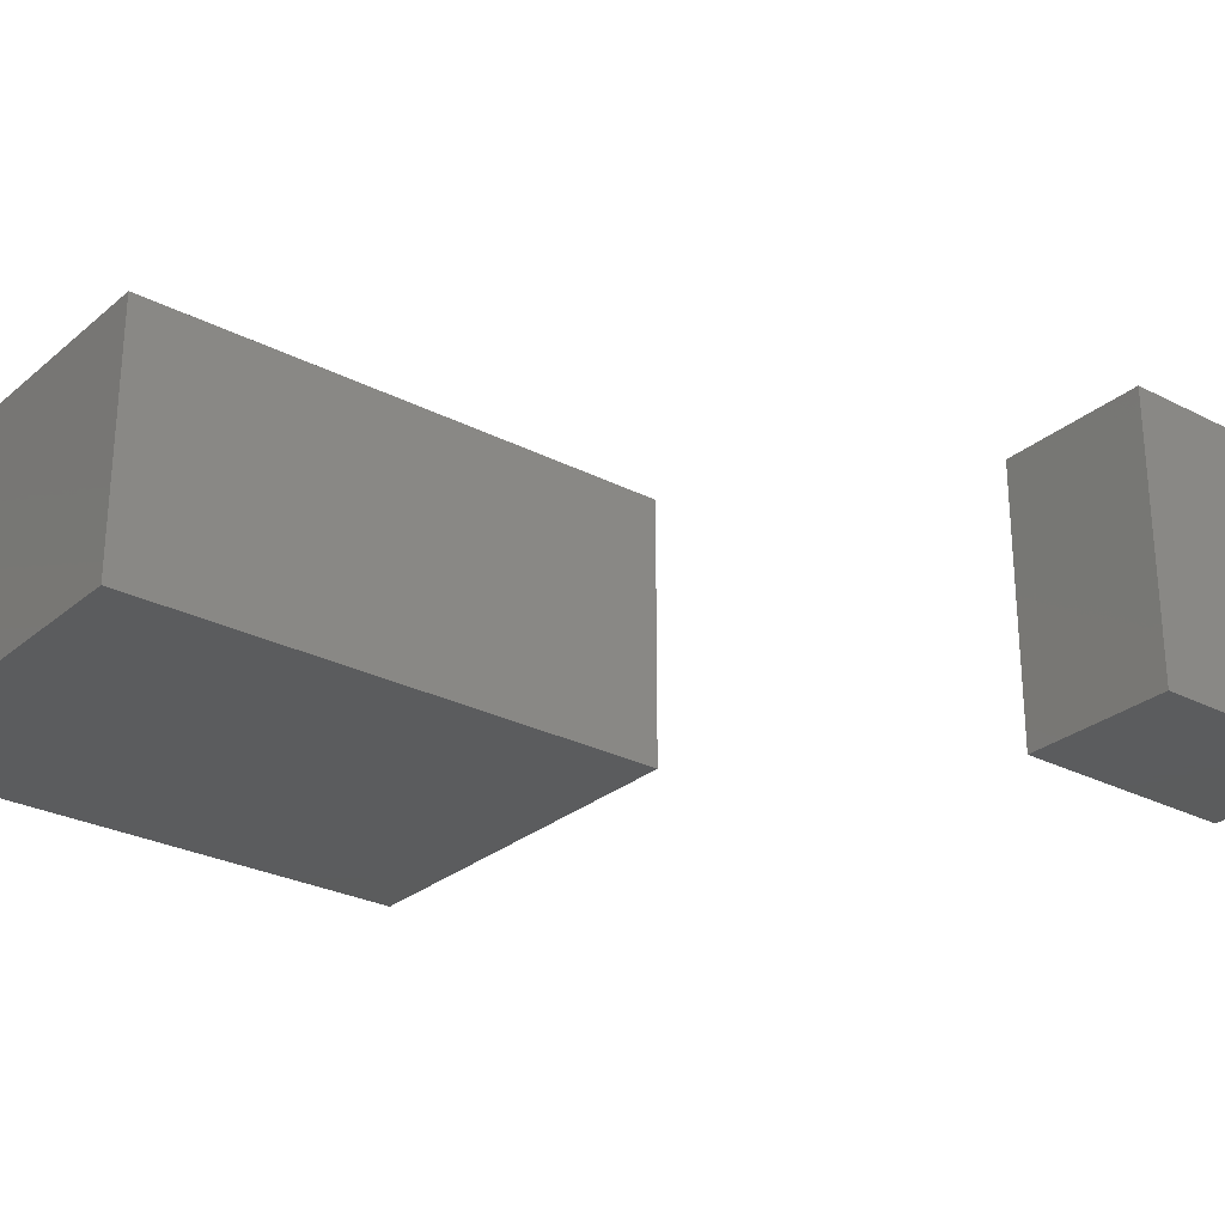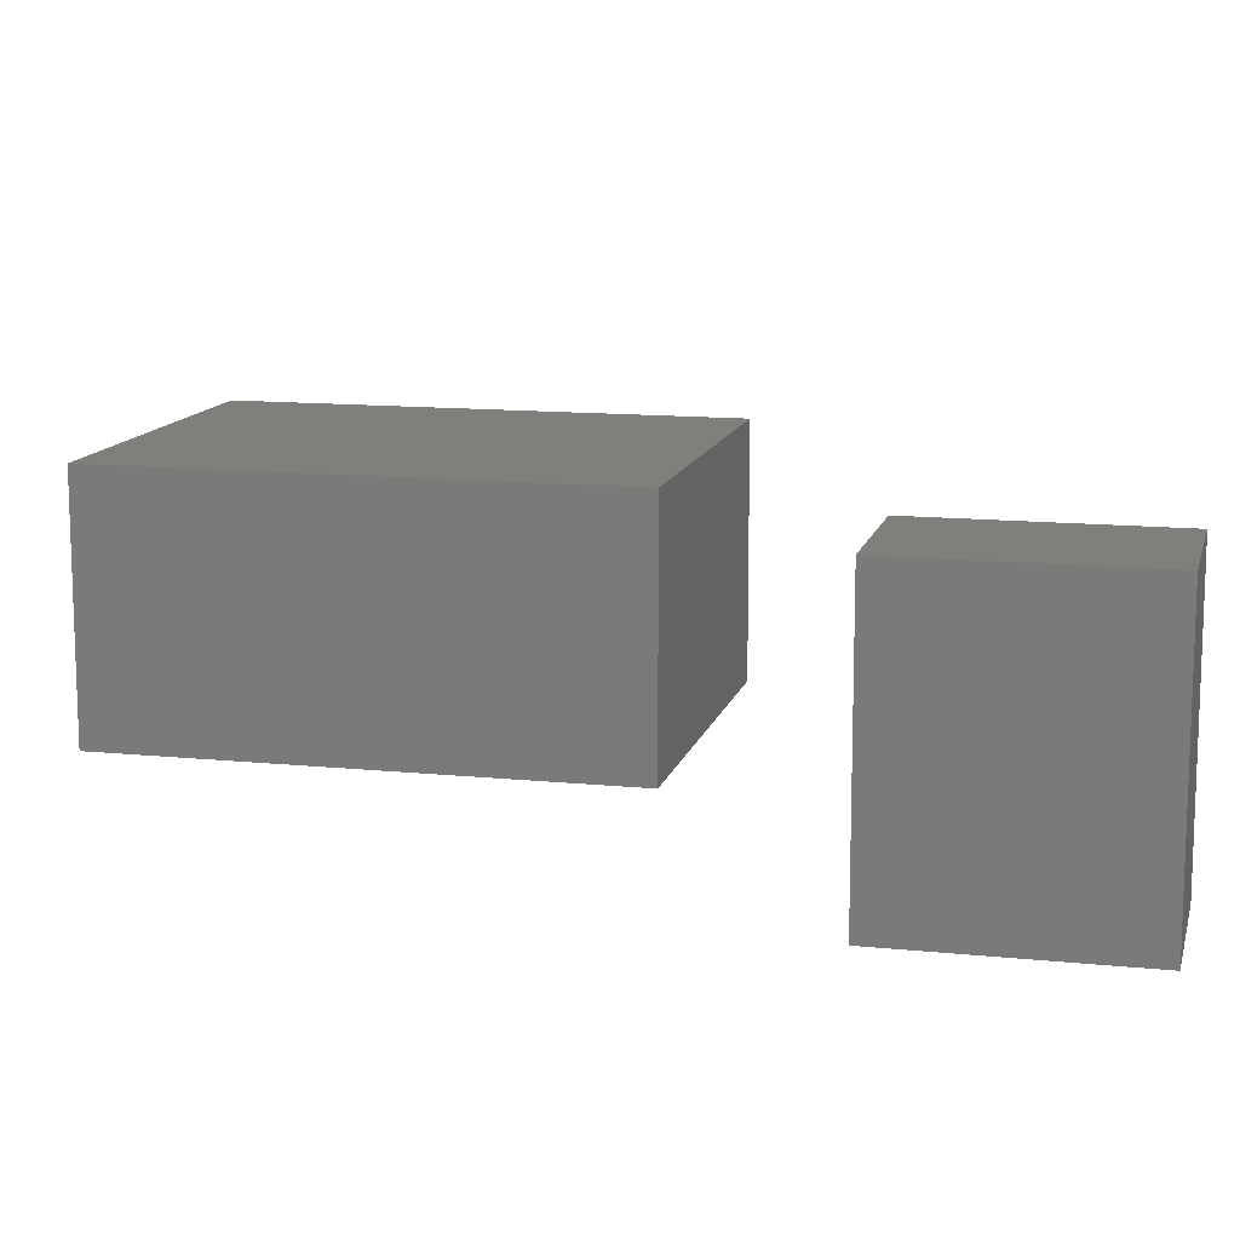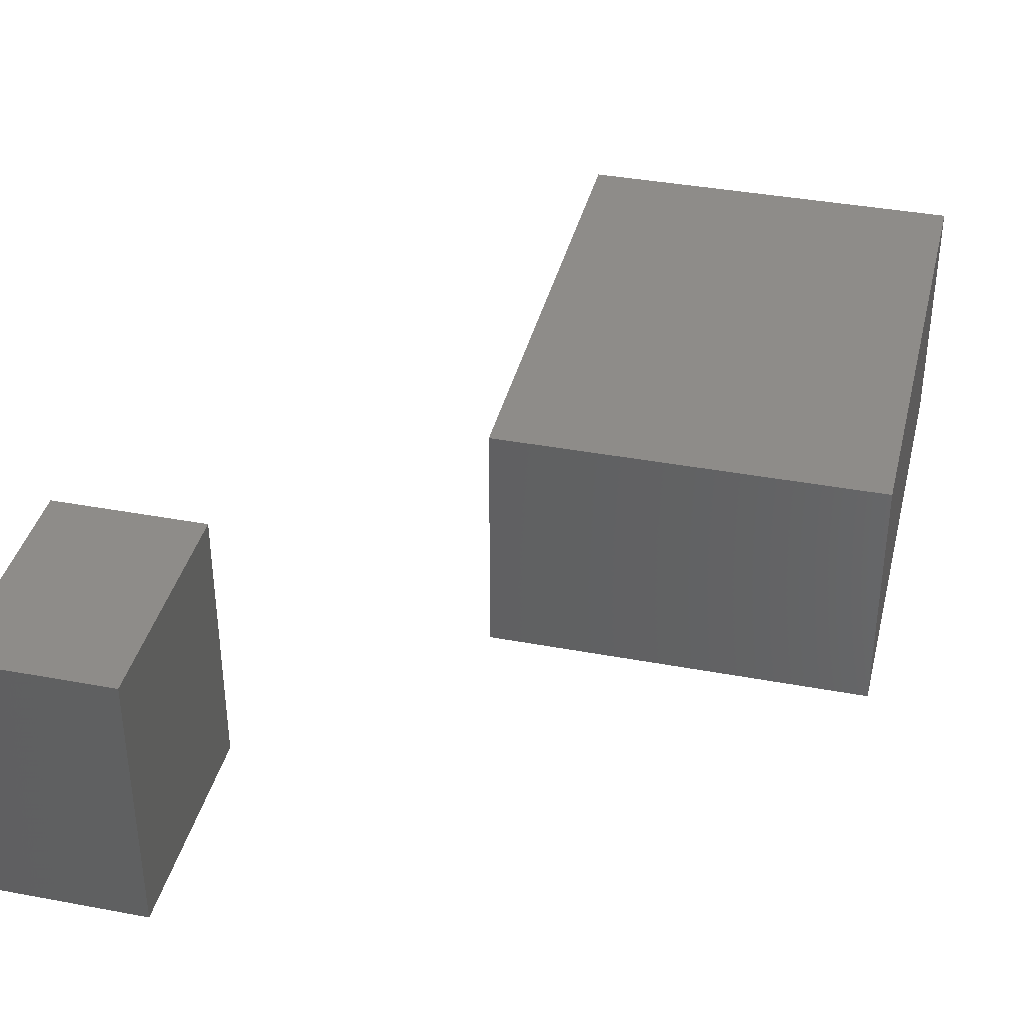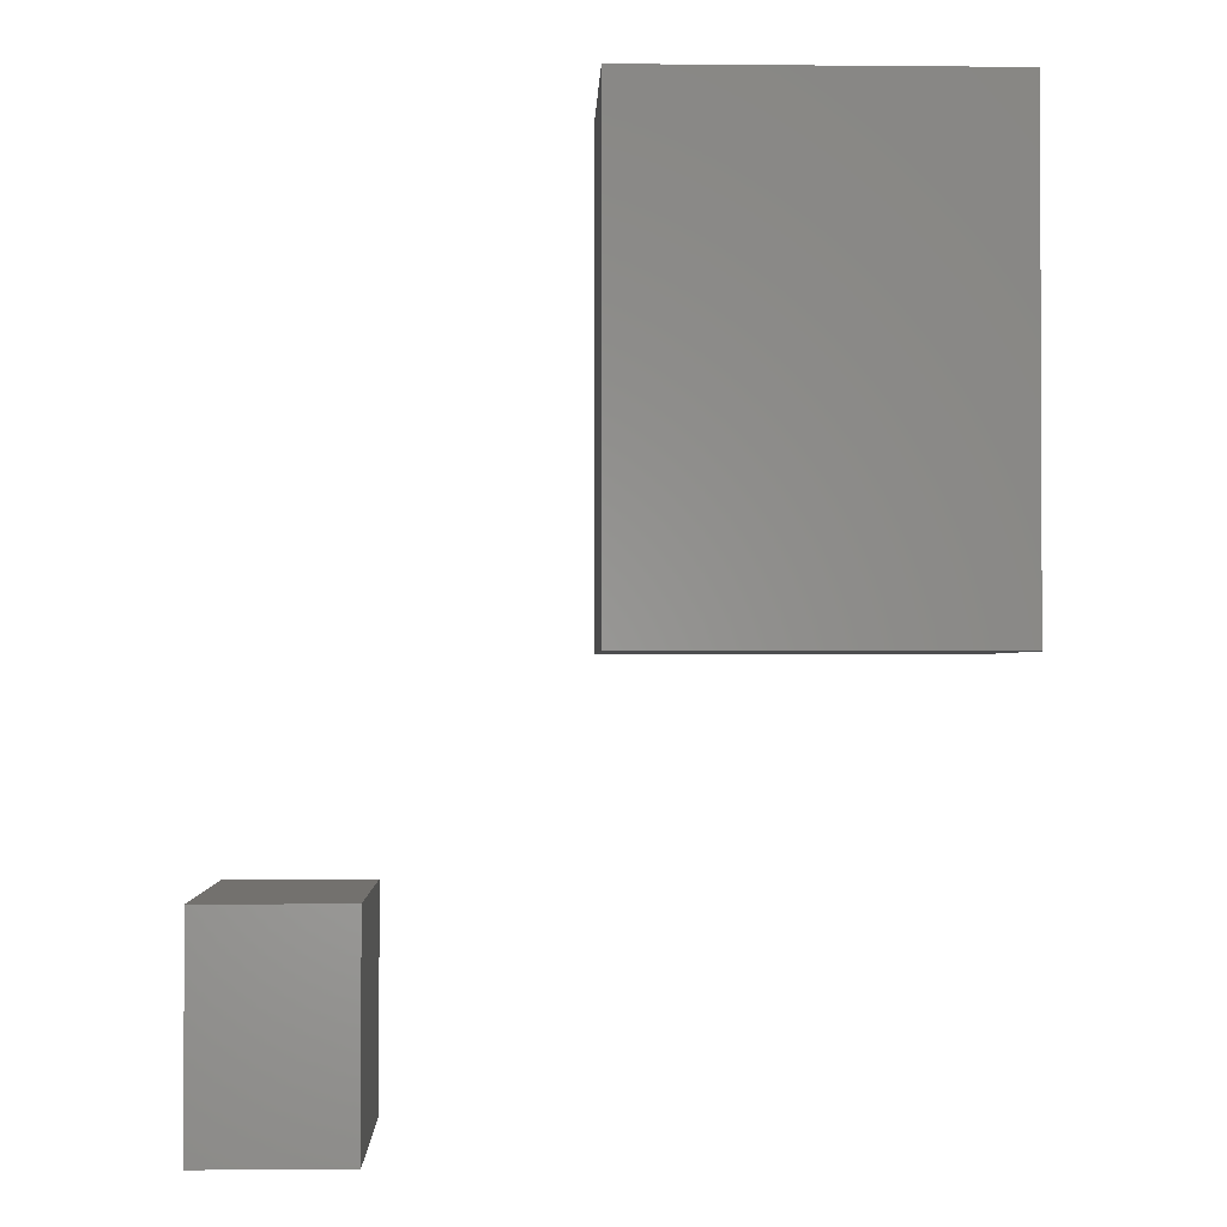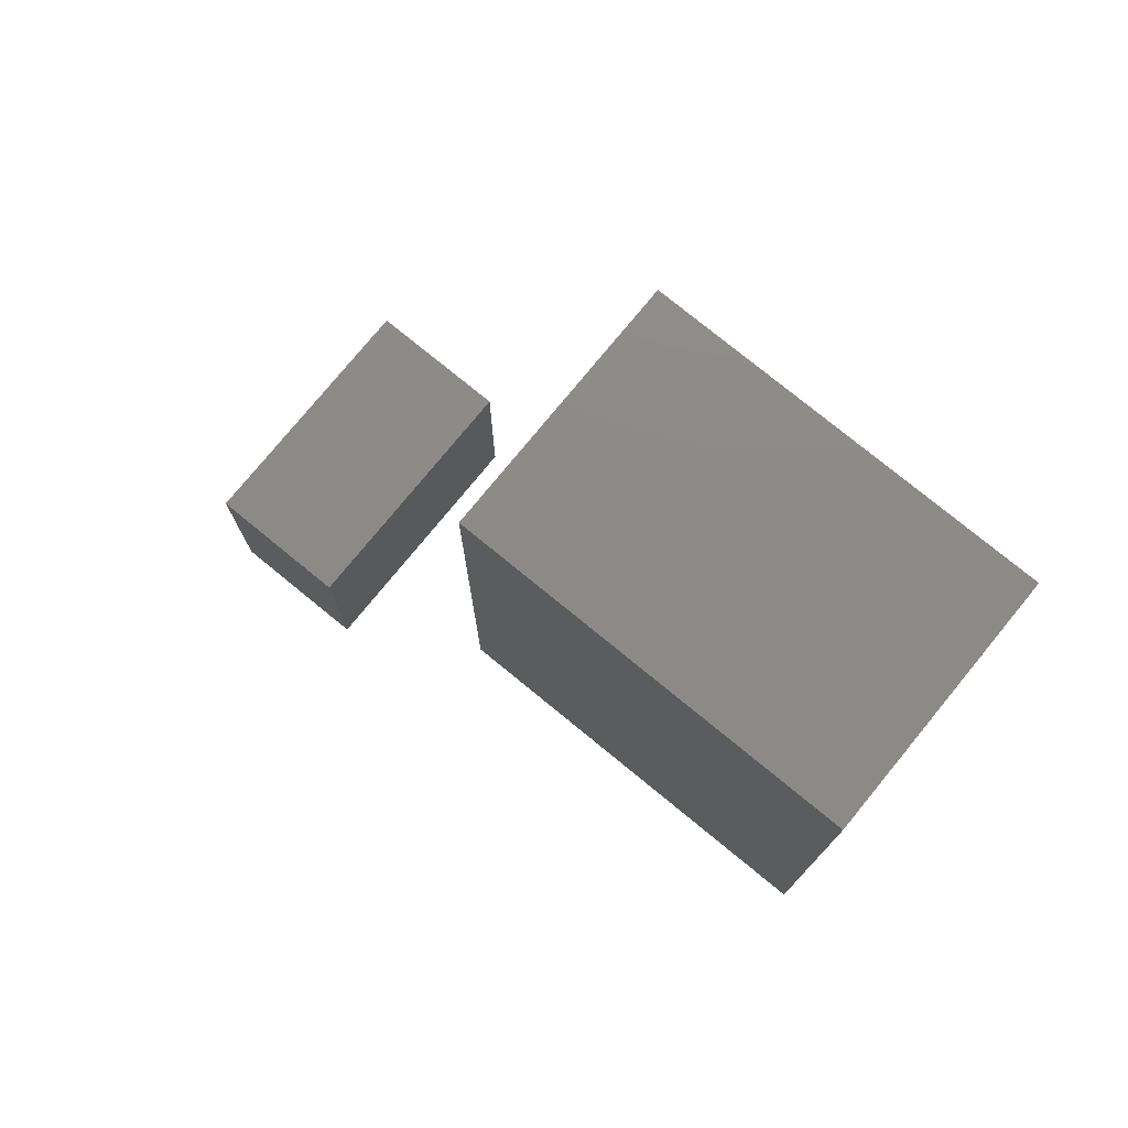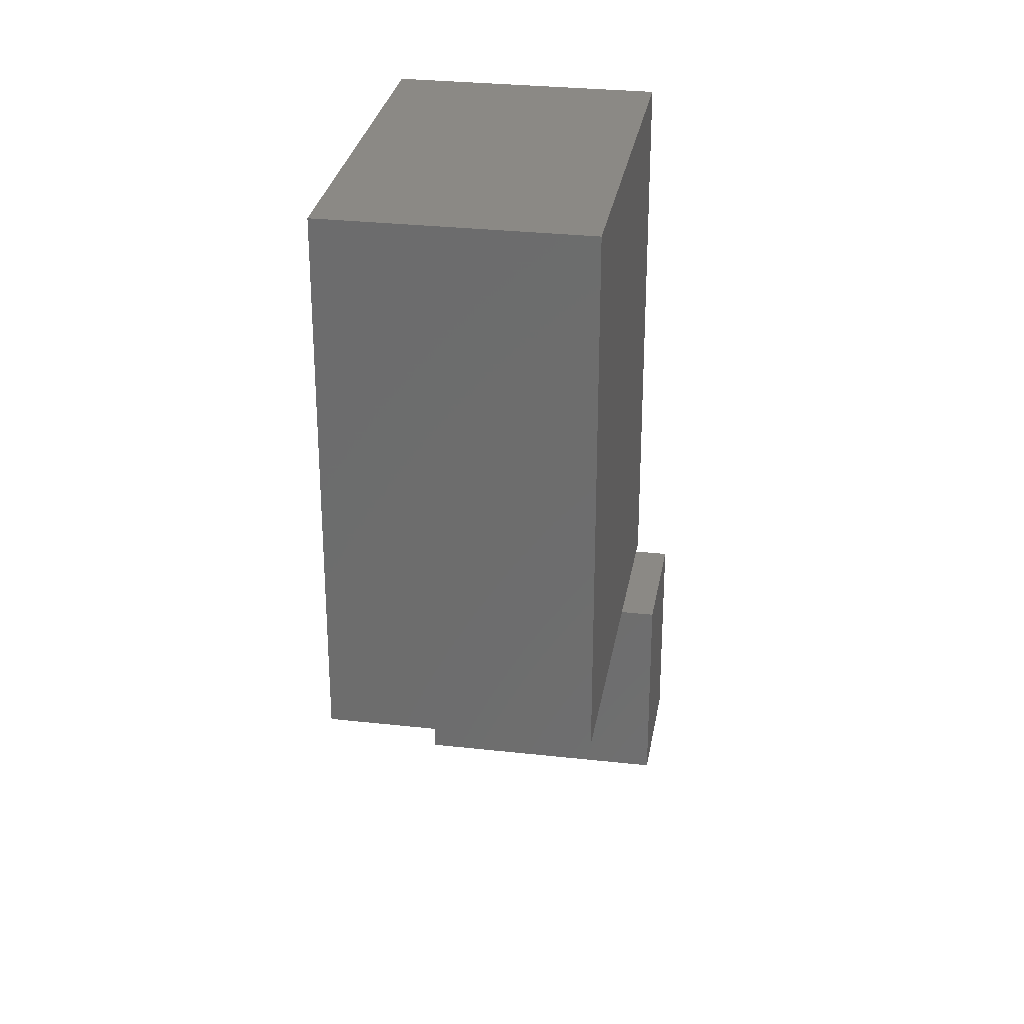
<metadata>
{"format":"stl","ext":"stl","renderer":"f3d","projection":"perspective","resolution":1024,"background":"white","views":[{"elev":-27.5,"azim":-128.3,"up":"+Z"},{"elev":12.5,"azim":-76.5,"up":"+Z"},{"elev":38.0,"azim":13.4,"up":"+Z"},{"elev":-1.4,"azim":-1.9,"up":"+Y"},{"elev":76.7,"azim":39.3,"up":"+Y"},{"elev":29.0,"azim":99.5,"up":"+Y"}]}
</metadata>
<code>
# stl→obj: 16 verts, 24 faces
v 15.36 20.39 6.457
v 15.36 20.39 0
v 25.23 20.39 0
v 25.23 20.39 6.457
v 25.23 33.55 0
v 25.23 33.55 6.457
v 15.36 33.55 0
v 15.36 33.55 6.457
v 6.214 9.059 7.063
v 6.214 9.059 0
v 10.08 9.059 0
v 10.08 9.059 7.063
v 10.08 14.85 0
v 10.08 14.85 7.063
v 6.214 14.85 0
v 6.214 14.85 7.063
f 1 2 3
f 1 3 4
f 4 3 5
f 4 5 6
f 6 5 7
f 6 7 8
f 8 7 2
f 8 2 1
f 7 5 3
f 7 3 2
f 8 1 4
f 8 4 6
f 9 10 11
f 9 11 12
f 12 11 13
f 12 13 14
f 14 13 15
f 14 15 16
f 16 15 10
f 16 10 9
f 15 13 11
f 15 11 10
f 16 9 12
f 16 12 14

</code>
